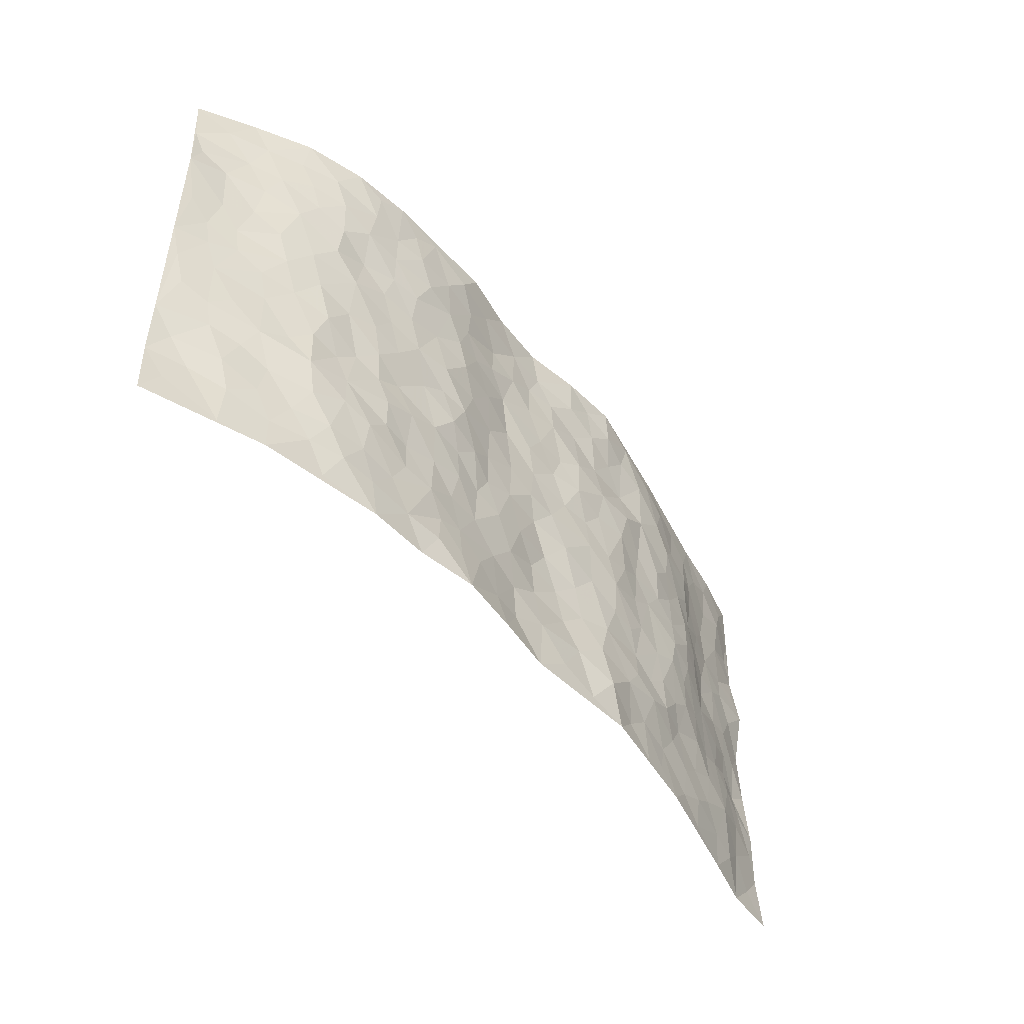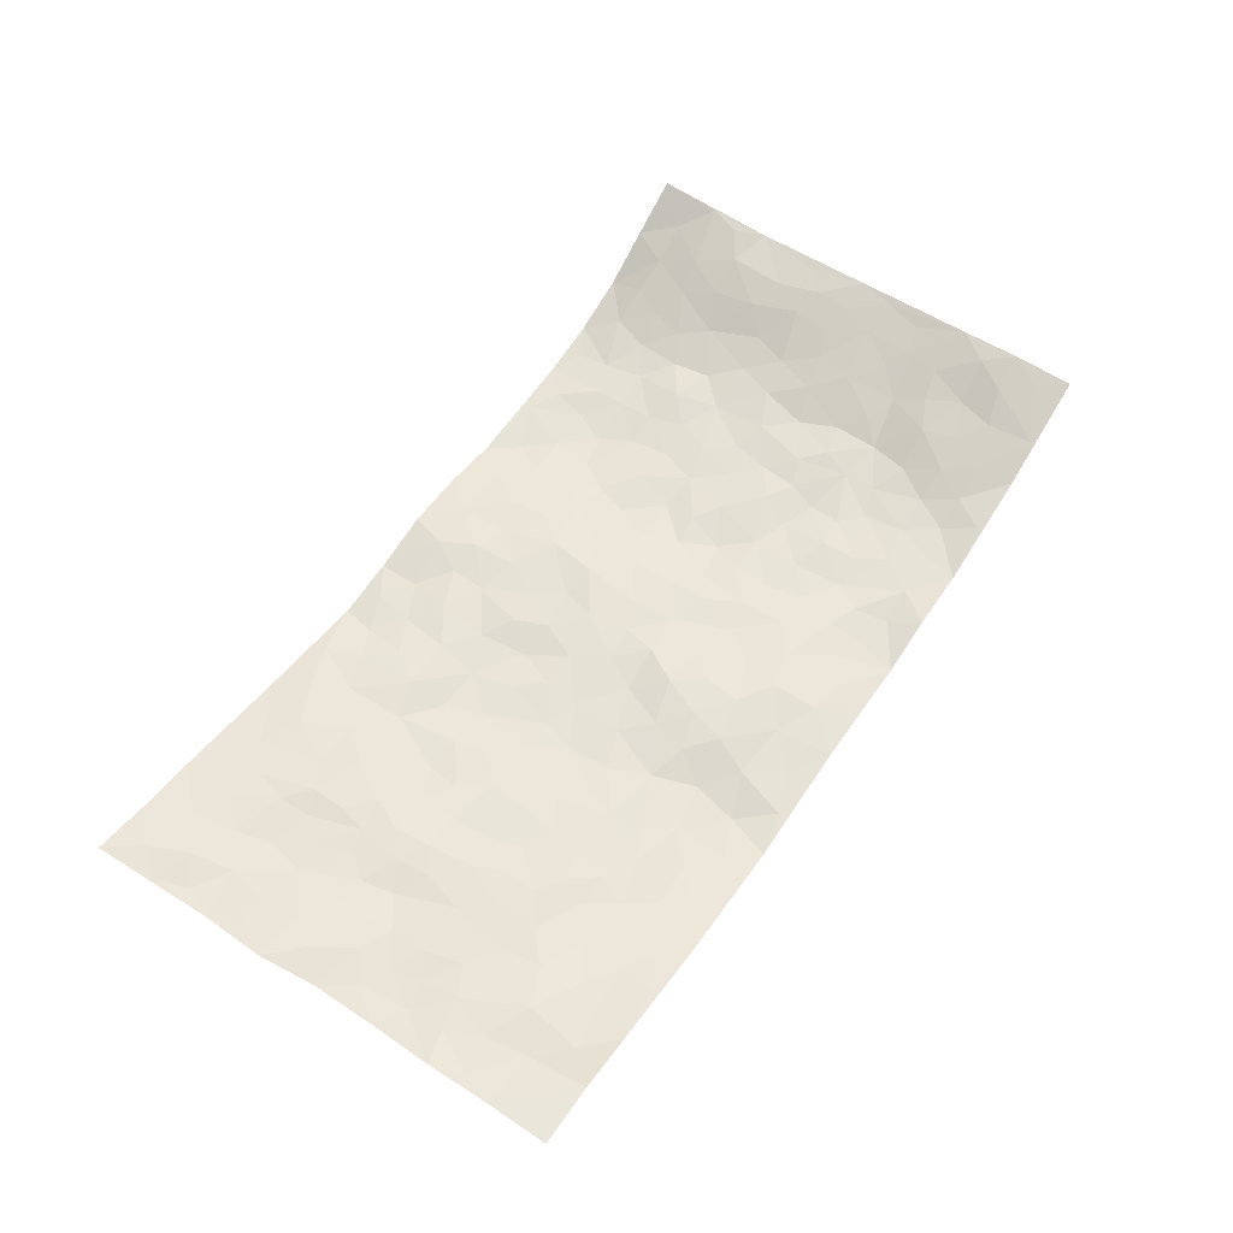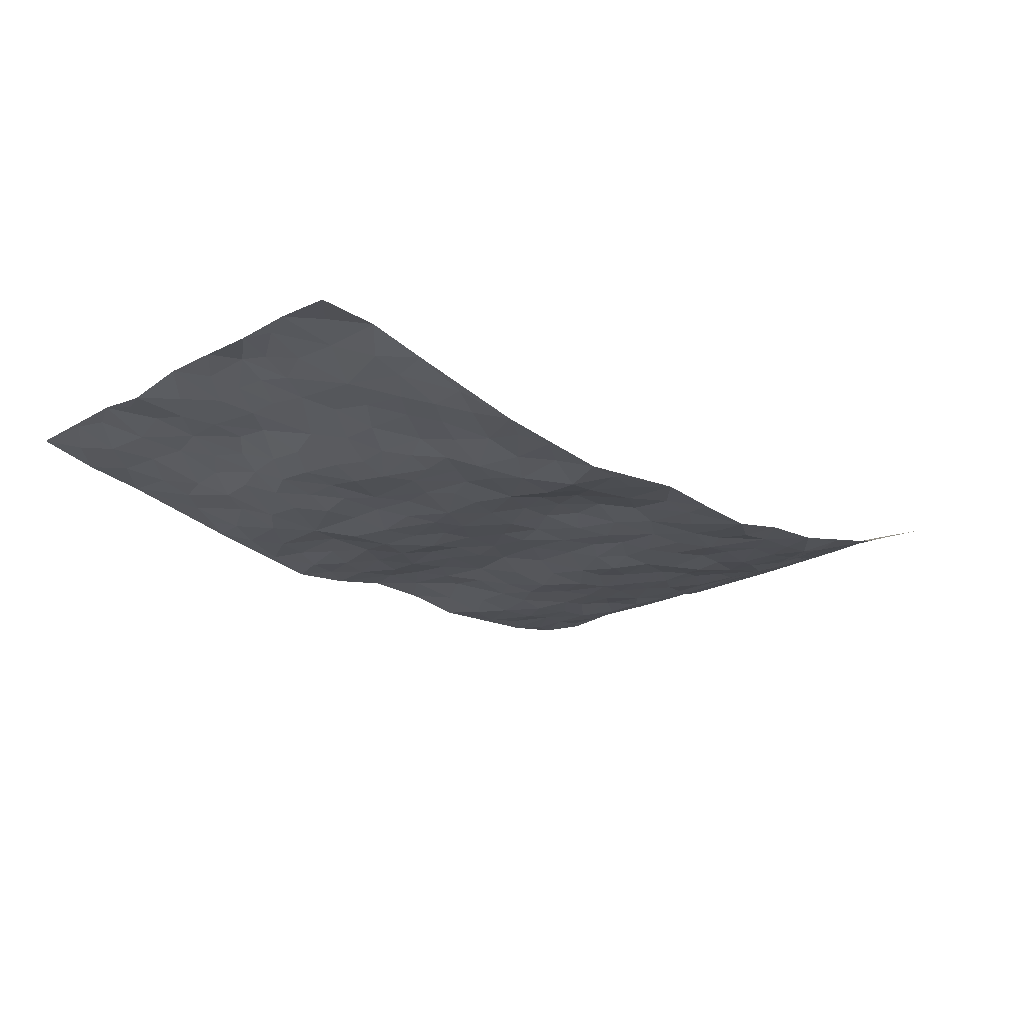
<metadata>
{"format":"obj","ext":"obj","renderer":"f3d","projection":"perspective","resolution":1024,"background":"white","views":[{"elev":-48.5,"azim":127.6,"up":"+Y"},{"elev":58.0,"azim":-56.4,"up":"+Z"},{"elev":-20.3,"azim":-43.9,"up":"+Z"}]}
</metadata>
<code>
v -0.9712 0.0007958 0.0766
v -0.9723 0.9961 0.09104
v 0.9662 0.004334 0.1032
v 0.9495 0.9982 0.1372
v -0.7908 0.3915 0.04657
v -0.9676 0.4992 0.09815
v -0.8485 0.3567 0.06877
v 0.0003859 0.002426 -0.03433
v -0.9706 0.2503 0.08482
v -0.9111 0.3366 0.08853
v -0.7285 0.001333 0.03797
v -0.9706 0.1254 0.08653
v -0.7061 0.2917 0.02681
v -0.8479 0.001022 0.06829
v -0.8346 0.2879 0.05552
v -0.4884 0.001916 -0.01878
v -0.9498 0.1878 0.08172
v -0.293 0.1674 -0.04755
v -0.7708 0.3209 0.0431
v -0.8555 0.1194 0.06198
v -0.9152 0.06305 0.07822
v -0.7913 0.06293 0.04159
v -0.6703 0.1262 0.01308
v -0.7202 0.07402 0.02714
v -0.8676 0.2067 0.06083
v -0.9019 0.2696 0.07403
v -0.7674 0.1761 0.02748
v -0.6902 0.2088 0.01522
v -0.8569 0.4871 0.06243
v -0.9683 0.3742 0.0931
v -0.7311 0.9962 0.04107
v -0.5348 0.2222 -0.009224
v 0.2613 0.1579 -0.03802
v -0.9704 0.7469 0.09384
v -0.3682 0.3931 -0.03803
v -0.7765 0.7518 0.0512
v -0.7956 0.8298 0.0486
v -0.5833 0.4415 -0.01844
v -0.6021 0.6051 -0.01066
v -0.4899 0.9971 -0.01045
v -0.9487 0.6852 0.08246
v -0.661 0.5615 0.007886
v -0.3937 0.7543 -0.04044
v -0.5096 0.2793 -0.0232
v -0.4601 0.2246 -0.03017
v -0.494 0.162 -0.01785
v -0.4512 0.6362 -0.03809
v -0.3677 0.5604 -0.03282
v 0.1665 0.4736 -0.02904
v -0.334 0.2212 -0.04413
v -0.2114 0.6116 -0.04432
v -0.377 0.6299 -0.03642
v -0.3004 0.05833 -0.04003
v -0.6288 0.7095 -0.002408
v -0.3956 0.194 -0.04088
v -0.8645 0.6167 0.06513
v -0.03862 0.3491 -0.01999
v 0.05699 0.3398 -0.02911
v 0.2988 0.4506 -0.04564
v -0.09549 0.5521 -0.03585
v -0.1659 0.5568 -0.04032
v 0.09257 0.6304 -0.02117
v -0.6313 0.3452 0.001414
v -0.7427 0.5727 0.04052
v -0.9434 0.8078 0.08704
v -0.5579 0.1289 -0.006472
v -0.3664 0.0127 -0.03581
v -0.7889 0.4651 0.048
v -0.6148 0.1717 0.004649
v -0.6103 0.01807 0.008985
v -0.2445 0.002806 -0.05424
v -0.6133 0.08771 0.0021
v -0.5441 0.05318 -0.006196
v -0.4298 0.0377 -0.02585
v -0.4491 0.1042 -0.01963
v -0.8832 0.6842 0.07557
v -0.9636 0.8716 0.09027
v -0.7301 0.5078 0.03947
v -0.0009368 0.9989 -0.02409
v -0.7956 0.6741 0.05703
v -0.5623 0.314 -0.01808
v -0.5149 0.4607 -0.03198
v 0.00642 0.5717 -0.02729
v -0.0496 0.4834 -0.03274
v 0.003192 0.4204 -0.02443
v -0.1239 0.1289 -0.04004
v -0.5716 0.6695 -0.01644
v -0.9068 0.5612 0.07447
v -0.7278 0.6901 0.0349
v -0.4496 0.2963 -0.03338
v -0.6296 0.2665 0.001514
v -0.5045 0.688 -0.03045
v -0.1733 0.4857 -0.0444
v -0.2633 0.4364 -0.04811
v -0.6464 0.6481 0.007292
v -0.01017 0.1178 -0.0326
v -0.4165 0.5104 -0.02987
v -0.3434 0.288 -0.03522
v -0.2414 0.5044 -0.04663
v -0.1806 0.3824 -0.04035
v -0.9723 0.6232 0.07721
v -0.701 0.6217 0.02774
v -0.8068 0.5785 0.05151
v -0.361 0.1106 -0.03407
v -0.5234 0.5326 -0.02341
v -0.6805 0.405 0.01393
v -0.1302 0.3246 -0.03153
v -0.1497 0.2497 -0.03166
v -0.5199 0.6112 -0.02352
v 0.1091 0.7292 -0.02275
v -0.003641 0.2151 -0.01823
v -0.07343 0.2737 -0.02052
v 0.004677 0.289 -0.01792
v -0.4305 0.3633 -0.03573
v -0.1953 0.1849 -0.04943
v -0.6534 0.4869 0.004845
v -0.5576 0.3803 -0.0215
v -0.494 0.3909 -0.03504
v -0.309 0.5248 -0.04352
v -0.2592 0.3505 -0.04427
v -0.3561 0.4672 -0.03519
v -0.2261 0.2714 -0.0435
v -0.09039 0.4116 -0.03744
v -0.5968 0.5307 -0.01445
v -0.09256 0.1984 -0.02511
v -0.2123 0.09453 -0.06072
v -0.399 0.2576 -0.0328
v -0.9175 0.4367 0.08199
v -0.8583 0.4197 0.06867
v 0.09246 0.4228 -0.0294
v 0.2093 0.2379 -0.03262
v 0.08306 0.517 -0.02643
v 0.01969 0.4884 -0.03057
v 0.1668 0.3928 -0.02926
v 0.7867 0.4969 0.04249
v 0.2206 0.4334 -0.03837
v 0.2673 0.3134 -0.03753
v 0.1612 0.5671 -0.02858
v 0.1229 0.9986 -0.0295
v -0.2947 0.6205 -0.04922
v 0.4266 0.8788 -0.04803
v 0.4921 0.9972 -0.04128
v -0.2156 0.781 -0.03779
v -0.05877 0.8645 -0.03205
v -0.3225 0.3485 -0.04078
v -0.4609 0.5658 -0.02937
v -0.0734 0.05365 -0.04094
v -0.1575 0.02307 -0.0479
v 0.1225 0.00359 -0.04822
v 0.01289 0.8603 -0.02271
v -0.0167 0.7 -0.0309
v 0.4245 0.1966 -0.03525
v 0.3432 0.2898 -0.03497
v 0.5936 0.5259 -0.01181
v 0.5273 0.5461 -0.0237
v 0.4585 0.135 -0.03413
v 0.5264 0.2275 -0.03077
v 0.4168 0.3612 -0.03636
v 0.02306 0.6409 -0.02987
v -0.05952 0.6279 -0.03267
v -0.147 0.7302 -0.04322
v -0.08713 0.6935 -0.0337
v -0.06033 0.7915 -0.03518
v -0.1363 0.6335 -0.04634
v 0.02085 0.775 -0.02784
v 0.245 0.9975 -0.05038
v -0.01994 0.927 -0.0233
v -0.2711 0.8461 -0.03925
v -0.2006 0.8798 -0.04466
v -0.3183 0.7807 -0.0344
v -0.2467 0.9977 -0.0559
v -0.2293 0.6969 -0.0489
v -0.3203 0.7012 -0.05051
v -0.141 0.8299 -0.03469
v -0.1231 0.9983 -0.04558
v 0.2185 0.7455 -0.03596
v 0.1739 0.6669 -0.03388
v 0.3282 0.594 -0.04525
v 0.2617 0.5223 -0.04282
v 0.2665 0.6651 -0.04643
v 0.4262 0.7431 -0.03926
v 0.3567 0.6821 -0.03922
v 0.2865 0.7325 -0.04401
v 0.06824 0.9293 -0.0224
v 0.07888 0.8234 -0.02706
v 0.1461 0.8579 -0.02429
v 0.2508 0.8726 -0.04284
v 0.3227 0.7925 -0.04513
v 0.2328 0.595 -0.03921
v -0.8784 0.8653 0.05996
v -0.6819 0.8153 0.01644
v -0.8634 0.7728 0.06442
v -0.8527 0.9964 0.06145
v -0.9169 0.9376 0.07344
v -0.8075 0.9194 0.04869
v -0.7319 0.8838 0.03018
v -0.6057 0.9279 0.006888
v -0.6625 0.8846 0.01296
v -0.6848 0.7448 0.02237
v -0.5632 0.8133 -0.01369
v -0.6249 0.7802 -0.005451
v -0.5146 0.9007 -0.02156
v -0.395 0.878 -0.04244
v -0.5458 0.9588 -0.002469
v -0.4696 0.816 -0.03757
v -0.4458 0.936 -0.03079
v -0.3476 0.9723 -0.04155
v -0.5164 0.7603 -0.03133
v -0.3229 0.9009 -0.04145
v -0.2607 0.9297 -0.05067
v 0.1567 0.7848 -0.02975
v 0.2552 0.8036 -0.03994
v 0.1887 0.933 -0.03579
v 0.3949 0.8107 -0.0485
v 0.3384 0.8796 -0.05029
v 0.3828 0.9814 -0.04579
v 0.2891 0.9366 -0.05315
v 0.4435 0.9469 -0.04243
v 0.382 0.4926 -0.03272
v 0.3267 0.5282 -0.03745
v 0.4858 0.6033 -0.027
v 0.434 0.6634 -0.03564
v 0.4078 0.587 -0.03678
v 0.3552 0.1906 -0.04223
v 0.4848 0.3344 -0.03412
v 0.4618 0.5215 -0.03071
v 0.3487 0.3875 -0.03838
v -0.1249 0.9145 -0.04224
v -0.1851 0.9577 -0.0448
v 0.3222 0.1336 -0.04076
v 0.6137 0.01507 -0.008735
v 0.2018 0.3332 -0.03053
v 0.2725 0.3847 -0.03584
v 0.587 0.2478 -0.01957
v 0.7334 0.9985 0.01332
v 0.9628 0.2521 0.11
v 0.4943 0.811 -0.03518
v 0.7165 0.4873 0.01907
v 0.4903 0.7459 -0.02986
v 0.9644 0.5005 0.1058
v 0.6721 0.2943 -0.004363
v 0.512 0.4672 -0.0253
v 0.7747 0.3116 0.03459
v 0.5633 0.4152 -0.0132
v 0.4923 0.001486 -0.03267
v 0.08948 0.2521 -0.02935
v 0.5085 0.07675 -0.03289
v 0.1344 0.3189 -0.03392
v 0.419 0.2666 -0.02894
v 0.864 0.2664 0.07211
v 0.6438 0.4617 -0.007176
v 0.582 0.0821 -0.02536
v 0.4512 0.4252 -0.02578
v 0.6094 0.3715 -0.007337
v 0.2881 0.2328 -0.03647
v 0.4814 0.2714 -0.03049
v 0.2656 0.07978 -0.04904
v 0.3678 0.002737 -0.0377
v 0.2456 0.004005 -0.05891
v 0.2018 0.1155 -0.0419
v 0.06834 0.1696 -0.02108
v 0.1453 0.1898 -0.02922
v 0.6158 0.1478 -0.01631
v 0.7718 0.4231 0.03932
v 0.7442 0.2222 0.03105
v 0.6528 0.08139 -0.00411
v 0.6711 0.3848 -0.0001984
v 0.7169 0.3395 0.0168
v 0.8758 0.3271 0.07511
v 0.7442 0.5674 0.02324
v 0.691 0.1464 0.01212
v 0.7595 0.1513 0.03463
v 0.8328 0.3682 0.05872
v 0.9297 0.3507 0.09388
v 0.8761 0.4391 0.07541
v 0.5851 0.3129 -0.01681
v 0.8145 0.1077 0.05207
v 0.3343 0.06424 -0.04886
v 0.4134 0.06884 -0.03843
v 0.07176 0.07766 -0.02875
v 0.1432 0.07293 -0.03892
v 0.963 0.7508 0.1058
v 0.7299 0.08043 0.02334
v 0.6574 0.2162 -0.003985
v 0.9472 0.4255 0.1005
v 0.8956 0.5094 0.08338
v 0.8023 0.2515 0.0494
v 0.5365 0.1482 -0.02887
v 0.7347 0.003079 0.01769
v 0.5054 0.3935 -0.02435
v 0.9268 0.06607 0.09557
v 0.9616 0.1282 0.1138
v 0.8336 0.1819 0.05712
v 0.8858 0.1264 0.08541
v 0.8246 0.01113 0.05168
v 0.9221 0.1902 0.1002
v 0.6674 0.5556 0.001573
v 0.6935 0.6326 0.005142
v 0.5882 0.6356 -0.01754
v 0.8166 0.6914 0.0603
v 0.6349 0.771 -0.0143
v 0.943 0.6255 0.09968
v 0.766 0.6418 0.02933
v 0.8458 0.5952 0.06767
v 0.7337 0.744 0.01707
v 0.8382 0.5306 0.06257
v 0.9036 0.5743 0.089
v 0.8796 0.6596 0.08302
v 0.6433 0.692 -0.01027
v 0.5677 0.7236 -0.01455
v 0.5122 0.6739 -0.02565
v 0.8412 0.8528 0.07207
v 0.7112 0.8713 0.01245
v 0.804 0.777 0.05372
v 0.883 0.7781 0.08782
v 0.7748 0.8446 0.04014
v 0.9535 0.8745 0.1204
v 0.6954 0.8024 0.004397
v 0.936 0.8117 0.1079
v 0.7384 0.9319 0.02397
v 0.8421 0.9994 0.07411
v 0.6146 0.9979 -0.02386
v 0.812 0.9265 0.05596
v 0.891 0.9288 0.09281
v 0.6629 0.9344 -0.006049
v 0.5603 0.9006 -0.03147
v 0.4946 0.8804 -0.03675
v 0.5537 0.9689 -0.03381
v 0.5735 0.821 -0.02775
v 0.6395 0.8604 -0.01525
f 29 6 128
f 12 21 20
f 26 10 9
f 55 45 46
f 27 19 15
f 26 9 17
f 101 6 88
f 12 1 21
f 7 15 19
f 125 86 96
f 84 123 85
f 129 29 128
f 25 27 15
f 12 20 17
f 73 75 66
f 22 14 11
f 26 17 25
f 9 12 17
f 25 15 26
f 5 129 7
f 52 146 48
f 55 18 50
f 7 19 5
f 20 27 25
f 124 82 105
f 41 76 34
f 20 14 22
f 14 20 21
f 14 21 1
f 24 22 11
f 24 27 22
f 72 66 69
f 69 32 91
f 70 24 11
f 24 23 27
f 17 20 25
f 27 20 22
f 10 15 7
f 10 26 15
f 23 28 27
f 27 13 19
f 28 23 69
f 13 27 28
f 119 121 94
f 10 7 129
f 6 30 128
f 9 10 30
f 36 192 80
f 80 102 89
f 118 81 44
f 64 103 78
f 115 126 86
f 45 32 46
f 91 63 13
f 129 68 29
f 95 87 54
f 95 54 199
f 202 40 204
f 82 97 105
f 29 88 6
f 18 55 104
f 148 126 71
f 38 82 124
f 50 18 122
f 117 82 38
f 5 19 106
f 82 117 118
f 80 64 102
f 127 45 55
f 194 77 190
f 98 35 114
f 39 124 105
f 127 50 98
f 106 19 13
f 66 75 46
f 39 95 42
f 63 117 38
f 95 89 102
f 101 56 76
f 51 140 99
f 18 53 126
f 62 83 132
f 45 127 90
f 112 113 57
f 103 29 68
f 130 85 58
f 109 39 105
f 35 94 121
f 113 246 58
f 151 165 163
f 120 100 94
f 114 127 98
f 192 190 65
f 95 39 87
f 36 191 37
f 67 104 74
f 56 101 88
f 13 63 106
f 192 34 76
f 268 241 243
f 108 115 125
f 93 84 60
f 133 84 85
f 156 288 157
f 101 76 41
f 80 103 64
f 105 97 146
f 99 61 51
f 92 109 47
f 125 96 111
f 158 227 153
f 75 104 55
f 69 66 32
f 81 91 32
f 106 78 68
f 42 64 78
f 77 34 65
f 24 70 72
f 75 73 16
f 16 71 67
f 2 34 77
f 13 28 91
f 103 56 88
f 56 80 76
f 72 69 23
f 11 16 70
f 16 73 70
f 16 67 74
f 115 18 126
f 24 72 23
f 73 72 70
f 16 74 75
f 72 73 66
f 32 45 44
f 84 83 60
f 66 46 32
f 78 106 116
f 117 63 81
f 67 53 104
f 103 68 78
f 69 91 28
f 36 80 89
f 106 38 116
f 106 68 5
f 81 118 117
f 62 132 138
f 32 44 81
f 53 67 71
f 57 58 85
f 123 100 107
f 93 60 61
f 33 230 224
f 8 96 147
f 132 133 130
f 140 48 119
f 93 100 123
f 122 98 50
f 164 60 160
f 53 71 126
f 125 112 108
f 193 194 195
f 75 55 46
f 63 91 81
f 56 103 80
f 196 198 31
f 18 104 53
f 121 48 97
f 38 106 63
f 118 97 82
f 97 35 121
f 51 172 140
f 130 134 49
f 87 39 109
f 288 252 263
f 97 114 35
f 47 43 92
f 57 113 58
f 248 130 58
f 34 101 41
f 114 90 127
f 116 124 42
f 145 94 35
f 118 114 97
f 167 79 175
f 98 145 35
f 85 123 57
f 43 47 52
f 199 36 89
f 42 78 116
f 159 83 62
f 88 29 103
f 74 104 75
f 118 44 90
f 173 140 172
f 42 95 102
f 190 192 37
f 65 190 77
f 89 95 199
f 125 111 112
f 92 87 109
f 18 115 122
f 177 180 176
f 112 57 107
f 109 105 146
f 93 94 100
f 285 286 275
f 96 86 147
f 137 232 131
f 57 123 107
f 87 92 208
f 49 134 136
f 132 130 49
f 161 164 162
f 50 127 55
f 122 108 107
f 122 107 100
f 48 140 52
f 118 90 114
f 99 119 94
f 123 84 93
f 36 37 192
f 48 121 119
f 120 122 100
f 39 42 124
f 38 124 116
f 248 58 246
f 44 45 90
f 98 122 120
f 146 52 47
f 94 93 99
f 168 209 170
f 212 183 188
f 202 197 200
f 42 102 64
f 107 108 112
f 99 93 61
f 8 280 96
f 112 111 113
f 125 115 86
f 115 108 122
f 128 30 10
f 5 68 129
f 10 129 128
f 132 49 138
f 83 84 133
f 130 133 85
f 83 133 132
f 248 134 130
f 156 152 224
f 151 110 165
f 212 186 211
f 153 224 249
f 254 251 244
f 246 261 262
f 225 158 249
f 49 136 179
f 185 184 150
f 214 188 181
f 181 188 182
f 161 163 174
f 143 170 172
f 110 211 185
f 184 79 167
f 174 228 169
f 62 110 159
f 163 150 144
f 210 169 229
f 170 143 168
f 176 211 110
f 98 120 145
f 94 145 120
f 48 146 97
f 109 146 47
f 148 86 126
f 147 86 148
f 71 8 148
f 8 147 148
f 244 276 254
f 232 136 134
f 174 143 161
f 60 83 160
f 163 162 151
f 159 160 83
f 261 281 262
f 259 281 149
f 219 220 59
f 246 113 111
f 33 255 131
f 157 256 152
f 137 255 153
f 230 278 279
f 262 260 33
f 154 155 242
f 131 255 137
f 248 131 232
f 281 280 149
f 259 258 278
f 220 179 59
f 159 151 160
f 162 160 151
f 164 61 60
f 228 174 144
f 144 174 163
f 159 110 151
f 161 172 164
f 186 184 185
f 161 162 163
f 61 164 51
f 160 162 164
f 187 217 213
f 150 163 165
f 205 202 200
f 79 184 139
f 170 43 173
f 174 169 143
f 161 143 172
f 167 144 150
f 176 180 183
f 172 170 173
f 223 226 221
f 185 150 165
f 99 140 119
f 207 206 203
f 172 51 164
f 43 52 173
f 173 52 140
f 167 175 228
f 228 229 169
f 210 168 169
f 177 110 62
f 189 138 179
f 62 138 177
f 136 232 233
f 181 182 222
f 150 184 167
f 178 180 189
f 49 179 138
f 177 138 189
f 180 178 182
f 178 179 220
f 307 308 304
f 222 223 221
f 215 187 188
f 176 183 212
f 187 213 186
f 214 215 188
f 185 211 186
f 237 181 239
f 182 188 183
f 110 185 165
f 216 215 141
f 211 176 212
f 182 183 180
f 176 110 177
f 213 184 186
f 178 189 179
f 177 189 180
f 195 190 37
f 197 198 200
f 195 194 190
f 34 192 65
f 80 192 76
f 37 196 195
f 194 2 77
f 193 2 194
f 196 37 191
f 31 193 195
f 198 196 191
f 31 195 196
f 199 201 191
f 197 204 31
f 198 191 201
f 31 198 197
f 201 199 54
f 36 199 191
f 54 208 201
f 208 43 205
f 208 54 87
f 198 201 200
f 206 205 203
f 43 170 203
f 210 207 209
f 40 202 206
f 31 204 40
f 197 202 204
f 208 205 200
f 43 203 205
f 205 206 202
f 203 209 207
f 171 40 207
f 40 206 207
f 208 200 201
f 43 208 92
f 170 209 203
f 168 143 169
f 207 210 171
f 168 210 209
f 188 187 212
f 212 187 186
f 166 139 213
f 184 213 139
f 237 214 181
f 215 214 141
f 216 141 218
f 213 217 166
f 142 166 216
f 217 216 166
f 187 215 217
f 216 217 215
f 237 141 214
f 142 216 218
f 223 222 182
f 179 136 59
f 223 220 219
f 267 238 251
f 237 327 141
f 223 182 178
f 158 290 253
f 220 223 178
f 59 233 227
f 233 59 136
f 248 246 131
f 153 249 158
f 251 254 267
f 223 219 226
f 111 261 246
f 297 251 238
f 276 256 157
f 167 228 144
f 229 228 175
f 175 171 229
f 229 171 210
f 260 257 33
f 265 271 272
f 266 289 283
f 269 243 250
f 249 224 152
f 266 283 271
f 227 233 137
f 253 227 158
f 325 313 320
f 135 264 275
f 310 329 239
f 270 298 297
f 249 256 225
f 275 273 269
f 311 222 221
f 155 154 299
f 234 276 157
f 310 311 299
f 222 239 181
f 221 226 155
f 266 263 252
f 242 290 244
f 264 273 275
f 273 264 243
f 242 244 154
f 276 290 225
f 288 234 157
f 240 282 302
f 275 286 306
f 225 290 158
f 234 263 284
f 241 254 276
f 233 232 137
f 137 153 227
f 264 135 238
f 244 251 154
f 260 259 257
f 227 253 219
f 33 224 255
f 154 297 299
f 240 302 307
f 297 154 251
f 264 268 243
f 253 226 219
f 271 284 263
f 277 294 293
f 290 242 253
f 241 234 284
f 59 227 219
f 242 155 226
f 252 245 231
f 157 152 156
f 257 230 33
f 152 256 249
f 278 230 257
f 262 33 131
f 224 153 255
f 259 278 257
f 134 248 232
f 230 279 224
f 96 261 111
f 261 96 280
f 280 281 261
f 246 262 131
f 252 247 245
f 268 267 241
f 283 277 272
f 288 247 252
f 275 274 285
f 295 291 294
f 267 268 264
f 263 234 288
f 309 310 299
f 290 276 244
f 283 272 271
f 267 254 241
f 265 243 241
f 236 240 285
f 297 238 270
f 303 305 298
f 241 276 234
f 221 155 299
f 272 277 293
f 250 243 287
f 286 285 240
f 284 271 265
f 271 263 266
f 295 3 291
f 225 256 276
f 241 284 265
f 289 266 231
f 3 292 291
f 321 235 323
f 293 294 296
f 279 278 258
f 245 279 258
f 279 156 224
f 260 281 259
f 280 8 149
f 262 281 260
f 231 266 252
f 267 264 238
f 306 304 270
f 283 289 295
f 243 269 273
f 236 269 250
f 294 292 296
f 274 236 285
f 269 274 275
f 250 287 293
f 245 289 231
f 236 274 269
f 156 279 247
f 242 226 253
f 247 279 245
f 243 265 287
f 288 156 247
f 265 272 293
f 296 292 236
f 293 287 265
f 295 294 277
f 277 283 295
f 236 250 296
f 289 3 295
f 292 294 291
f 293 296 250
f 300 304 308
f 325 320 235
f 329 330 326
f 270 304 303
f 270 303 298
f 309 305 301
f 135 306 270
f 299 297 298
f 298 309 299
f 238 135 270
f 300 314 305
f 303 300 305
f 304 306 307
f 300 303 304
f 282 319 315
f 322 325 235
f 275 306 135
f 307 306 286
f 240 307 286
f 308 307 302
f 302 282 308
f 308 282 315
f 305 309 298
f 310 309 301
f 310 301 329
f 310 239 311
f 222 311 239
f 299 311 221
f 319 312 315
f 312 323 316
f 301 305 318
f 305 314 316
f 300 308 315
f 316 314 312
f 312 314 315
f 315 314 300
f 323 312 324
f 316 313 318
f 282 4 317
f 330 313 325
f 4 321 324
f 235 320 323
f 282 317 319
f 312 319 317
f 326 325 322
f 316 320 313
f 316 318 305
f 142 218 327
f 327 218 141
f 316 323 320
f 324 312 317
f 4 324 317
f 321 323 324
f 318 313 330
f 328 326 322
f 326 327 329
f 329 327 237
f 326 328 327
f 322 142 328
f 327 328 142
f 329 237 239
f 301 318 330
f 326 330 325
f 330 329 301

</code>
